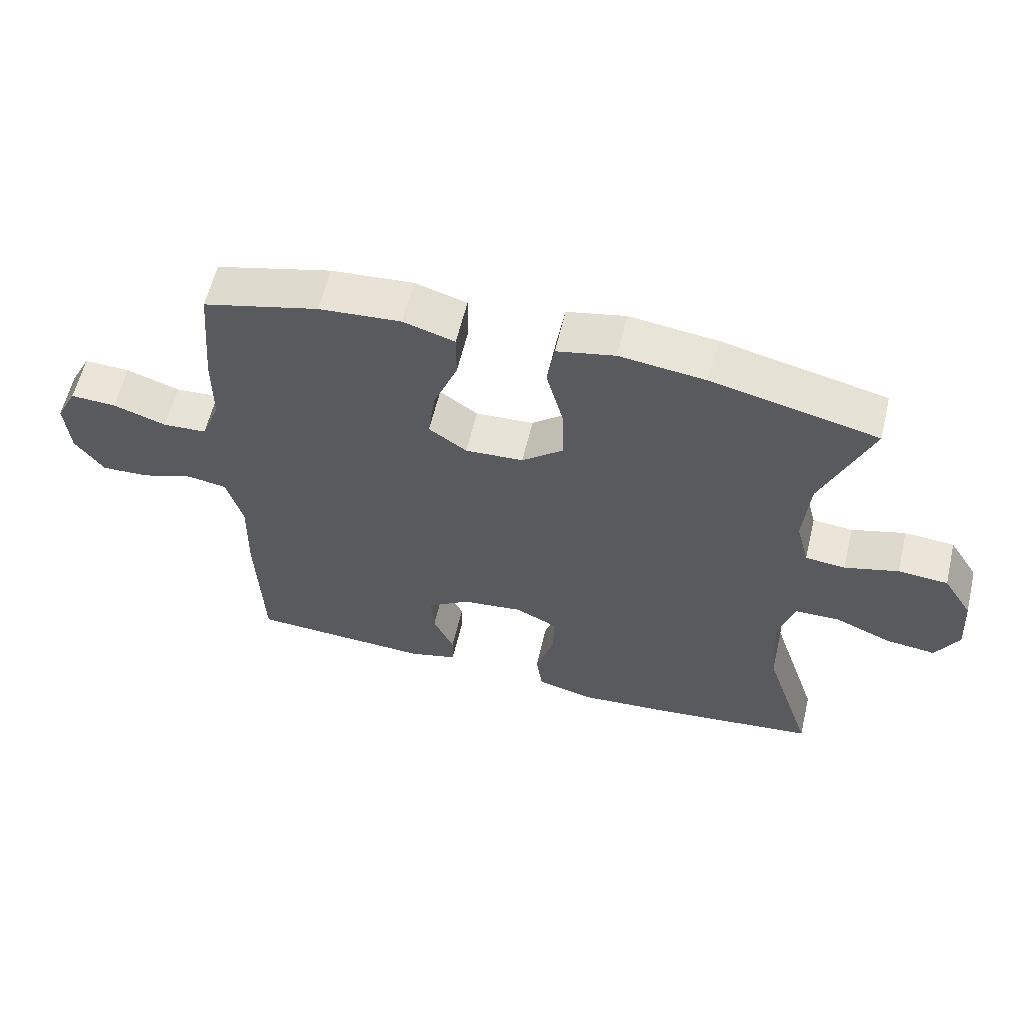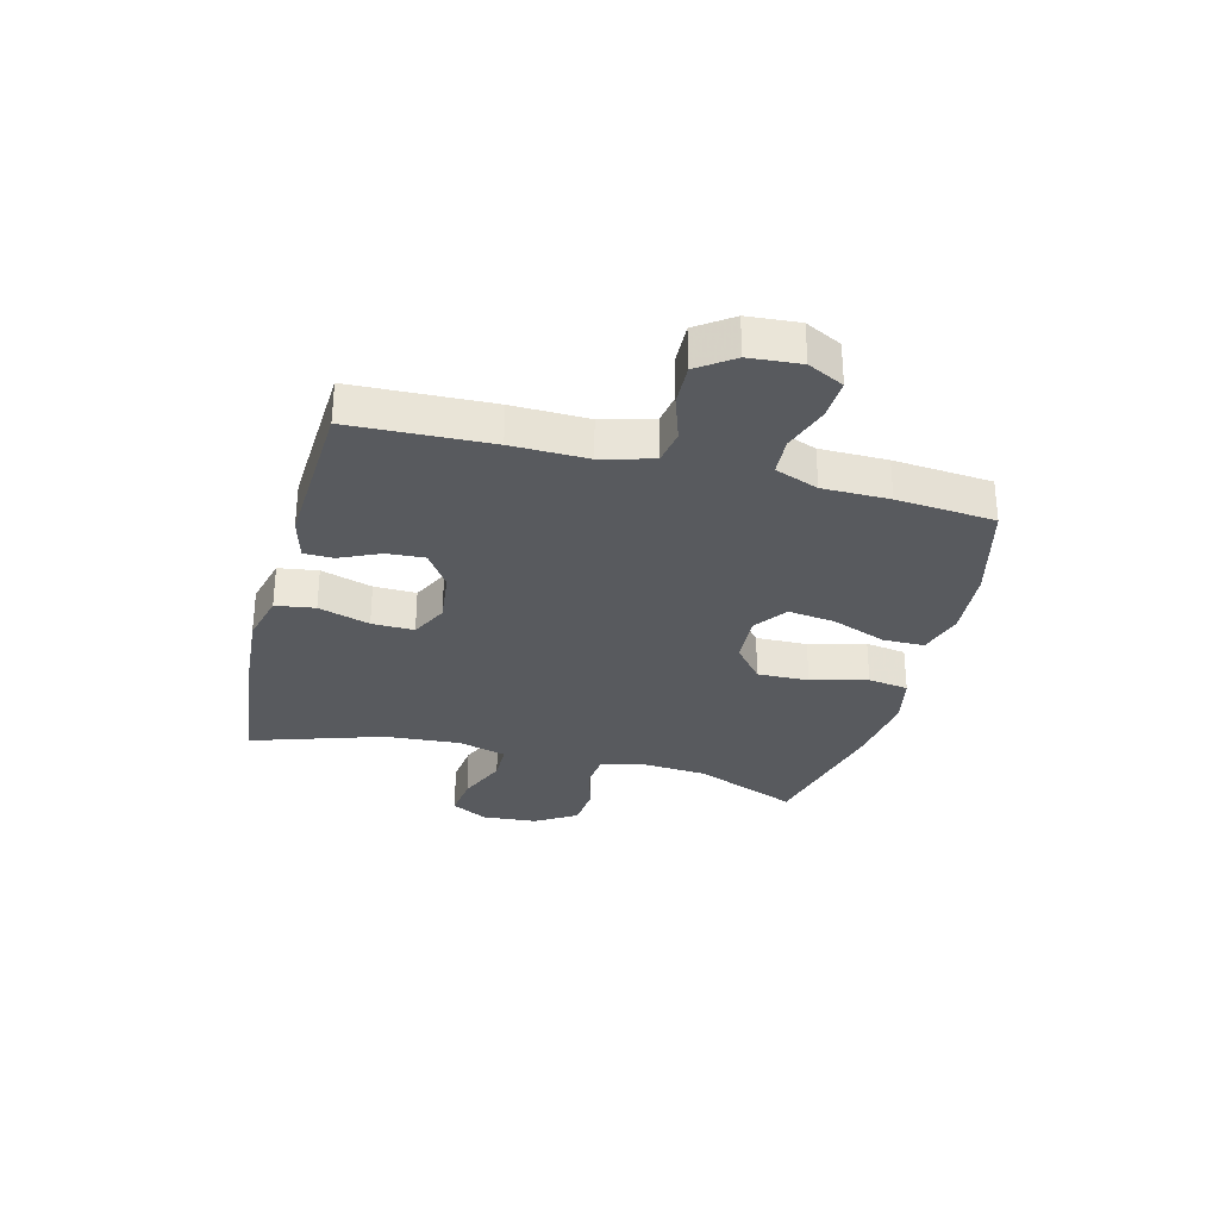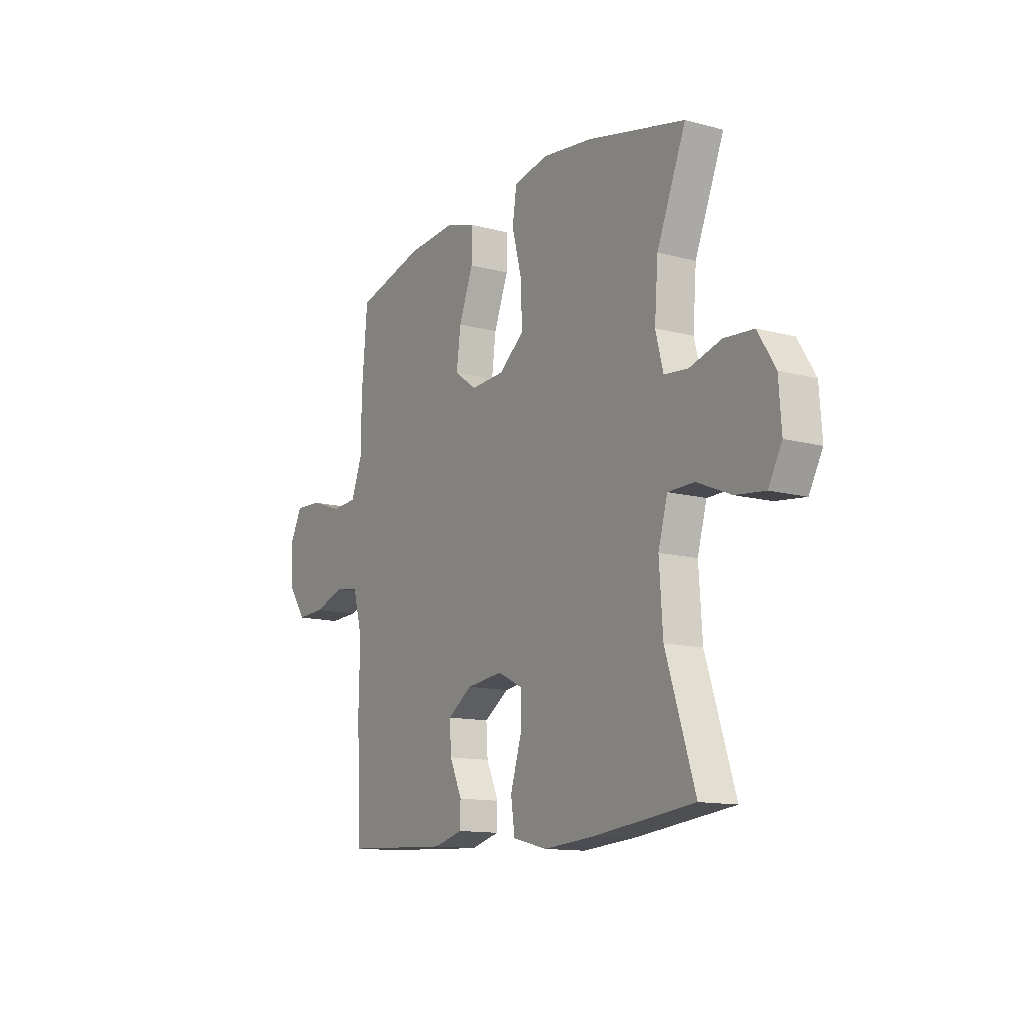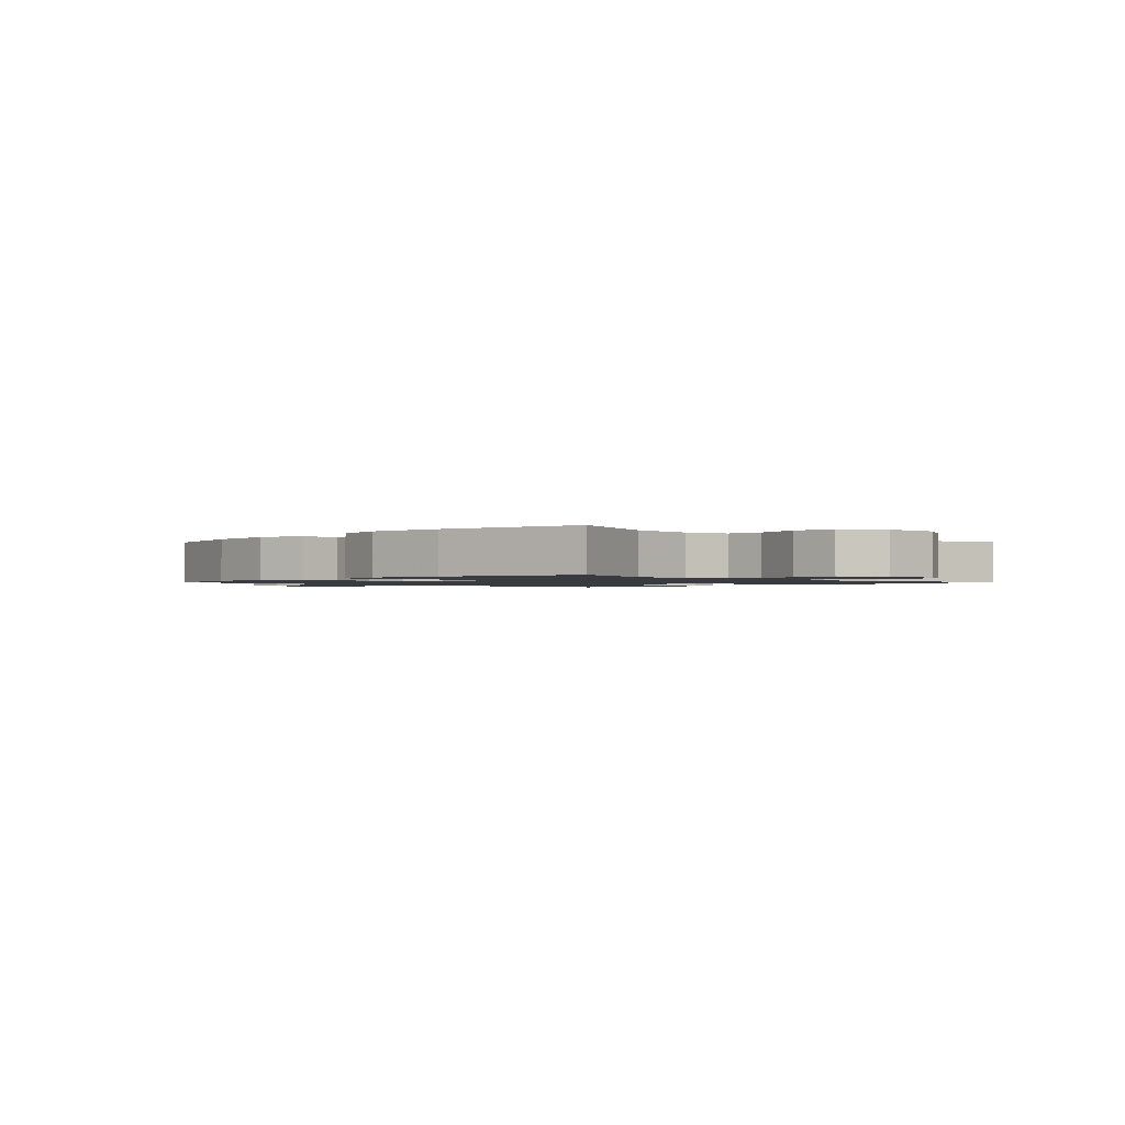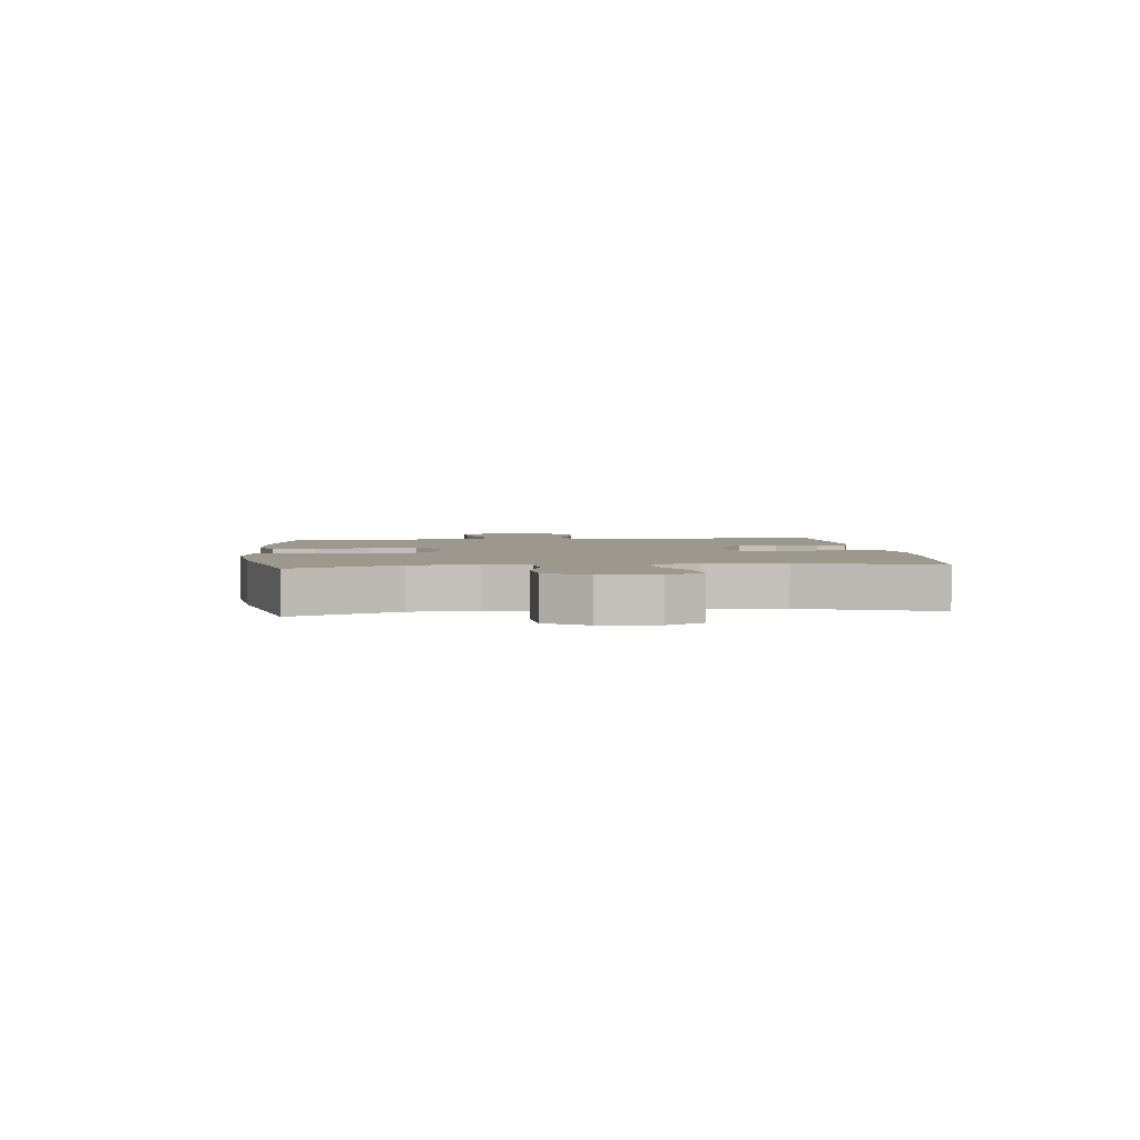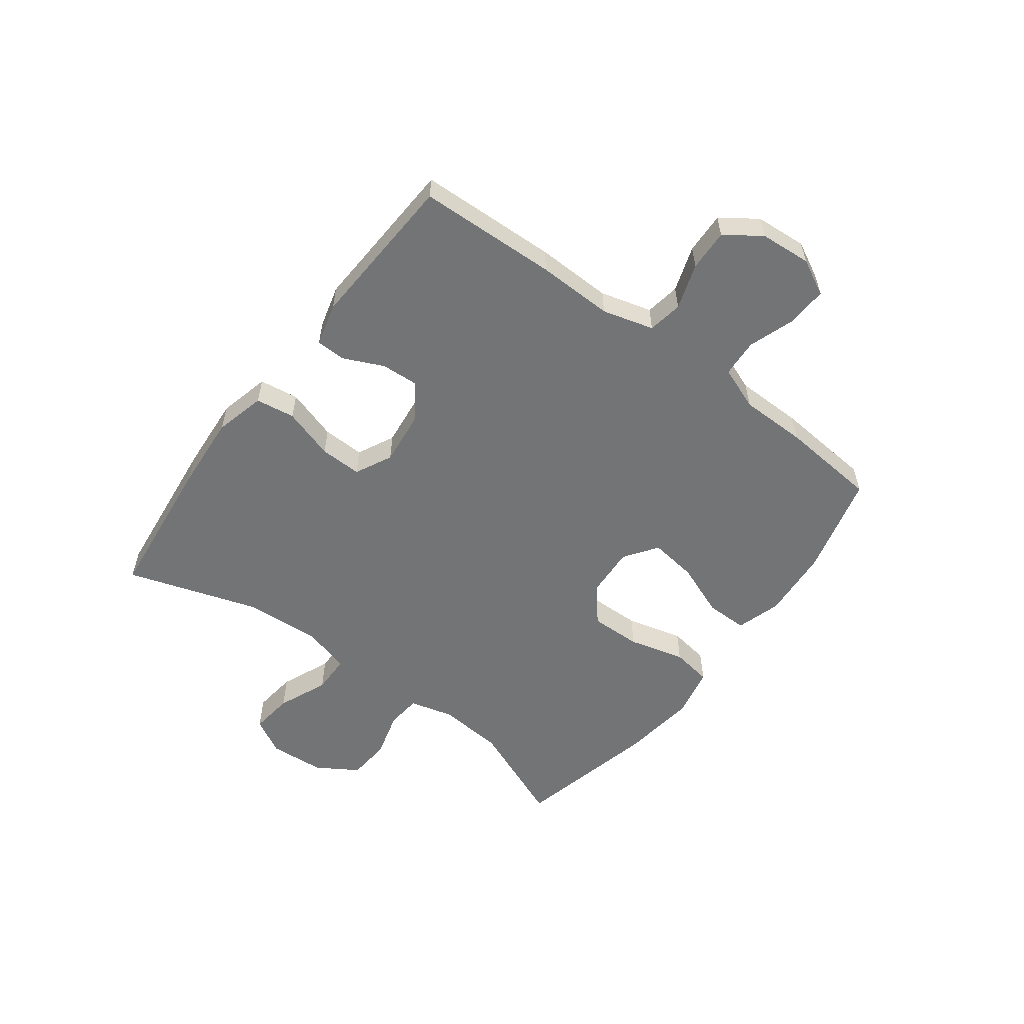
<metadata>
{"format":"obj","ext":"obj","renderer":"f3d","projection":"perspective","resolution":1024,"background":"white","views":[{"elev":59.8,"azim":13.4,"up":"+Z"},{"elev":-30.5,"azim":-104.5,"up":"+Y"},{"elev":-12.9,"azim":58.5,"up":"+Z"},{"elev":-1.4,"azim":45.8,"up":"+Y"},{"elev":3.2,"azim":83.9,"up":"+Y"},{"elev":-56.2,"azim":-126.9,"up":"+Y"}]}
</metadata>
<code>
v 0.5 0.07 0.5
v 0.425 0.07 0.317
v 0.416 0.07 0.202
v 0.436 0.07 0.126
v 0.497 0.07 0.12
v 0.579 0.07 0.143
v 0.655 0.07 0.137
v 0.7 0.07 0.065
v 0.707 0.07 -0.032
v 0.672 0.07 -0.096
v 0.596 0.07 -0.087
v 0.508 0.07 -0.05
v 0.44 0.07 -0.051
v 0.416 0.07 -0.136
v 0.425 0.07 -0.269
v 0.5 0.07 -0.5
v 0.242 0.07 -0.529
v 0.109 0.07 -0.539
v 0.02 0.07 -0.517
v 0.01 0.07 -0.448
v 0.038 0.07 -0.358
v 0.04 0.07 -0.284
v -0.025 0.07 -0.252
v -0.119 0.07 -0.263
v -0.183 0.07 -0.306
v -0.179 0.07 -0.372
v -0.147 0.07 -0.442
v -0.148 0.07 -0.494
v -0.223 0.07 -0.514
v -0.5 0.07 -0.5
v -0.509 0.07 -0.256
v -0.506 0.07 -0.123
v -0.531 0.07 -0.033
v -0.592 0.07 -0.023
v -0.672 0.07 -0.05
v -0.745 0.07 -0.053
v -0.789 0.07 0.009
v -0.796 0.07 0.099
v -0.764 0.07 0.162
v -0.694 0.07 0.159
v -0.612 0.07 0.131
v -0.545 0.07 0.135
v -0.516 0.07 0.211
v -0.515 0.07 0.328
v -0.5 0.07 0.5
v -0.323 0.07 0.546
v -0.198 0.07 0.556
v -0.119 0.07 0.532
v -0.119 0.07 0.459
v -0.156 0.07 0.364
v -0.167 0.07 0.281
v -0.109 0.07 0.24
v -0.02 0.07 0.245
v 0.043 0.07 0.297
v 0.041 0.07 0.387
v 0.015 0.07 0.486
v 0.026 0.07 0.557
v 0.115 0.07 0.576
v 0.248 0.07 0.559
v 0.5 0 0.5
v 0.425 0 0.317
v 0.416 0 0.202
v 0.436 0 0.126
v 0.497 0 0.12
v 0.579 0 0.143
v 0.655 0 0.137
v 0.7 0 0.065
v 0.707 0 -0.032
v 0.672 0 -0.096
v 0.596 0 -0.087
v 0.508 0 -0.05
v 0.44 0 -0.051
v 0.416 0 -0.136
v 0.425 0 -0.269
v 0.5 0 -0.5
v 0.242 0 -0.529
v 0.109 0 -0.539
v 0.02 0 -0.517
v 0.01 0 -0.448
v 0.038 0 -0.358
v 0.04 0 -0.284
v -0.025 0 -0.252
v -0.119 0 -0.263
v -0.183 0 -0.306
v -0.179 0 -0.372
v -0.147 0 -0.442
v -0.148 0 -0.494
v -0.223 0 -0.514
v -0.5 0 -0.5
v -0.509 0 -0.256
v -0.506 0 -0.123
v -0.531 0 -0.033
v -0.592 0 -0.023
v -0.672 0 -0.05
v -0.745 0 -0.053
v -0.789 0 0.009
v -0.796 0 0.099
v -0.764 0 0.162
v -0.694 0 0.159
v -0.612 0 0.131
v -0.545 0 0.135
v -0.516 0 0.211
v -0.515 0 0.328
v -0.5 0 0.5
v -0.323 0 0.546
v -0.198 0 0.556
v -0.119 0 0.532
v -0.119 0 0.459
v -0.156 0 0.364
v -0.167 0 0.281
v -0.109 0 0.24
v -0.02 0 0.245
v 0.043 0 0.297
v 0.041 0 0.387
v 0.015 0 0.486
v 0.026 0 0.557
v 0.115 0 0.576
v 0.248 0 0.559
f 59 1 2
f 58 59 2
f 57 58 2
f 56 57 2
f 55 56 2
f 54 55 2 3
f 53 54 3 4
f 52 53 4
f 48 49 50
f 47 48 50
f 46 47 50
f 45 46 50
f 44 45 50
f 43 44 50
f 42 43 50 51
f 39 40 41
f 38 39 41
f 37 38 41
f 36 37 41
f 35 36 41
f 34 35 41
f 33 34 41 42
f 42 51 52
f 33 42 52
f 32 33 52
f 30 31 32
f 29 30 32
f 28 29 32
f 27 28 32
f 26 27 32
f 19 20 21
f 18 19 21
f 17 18 21
f 16 17 21
f 15 16 21
f 14 15 21 22
f 13 14 22 23
f 10 11 12
f 9 10 12
f 8 9 12
f 7 8 12
f 6 7 12
f 5 6 12
f 4 5 12 13
f 13 23 24
f 4 13 24
f 52 4 24
f 25 26 32
f 24 25 32 52
f 61 60 118
f 61 118 117
f 61 117 116
f 61 116 115
f 61 115 114
f 62 61 114 113
f 63 62 113 112
f 63 112 111
f 109 108 107
f 109 107 106
f 109 106 105
f 109 105 104
f 109 104 103
f 109 103 102
f 110 109 102 101
f 100 99 98
f 100 98 97
f 100 97 96
f 100 96 95
f 100 95 94
f 100 94 93
f 101 100 93 92
f 111 110 101
f 111 101 92
f 111 92 91
f 91 90 89
f 91 89 88
f 91 88 87
f 91 87 86
f 91 86 85
f 80 79 78
f 80 78 77
f 80 77 76
f 80 76 75
f 80 75 74
f 81 80 74 73
f 82 81 73 72
f 71 70 69
f 71 69 68
f 71 68 67
f 71 67 66
f 71 66 65
f 71 65 64
f 72 71 64 63
f 83 82 72
f 83 72 63
f 83 63 111
f 91 85 84
f 111 91 84 83
f 1 60 61 2
f 2 61 62 3
f 3 62 63 4
f 4 63 64 5
f 5 64 65 6
f 6 65 66 7
f 7 66 67 8
f 8 67 68 9
f 9 68 69 10
f 10 69 70 11
f 11 70 71 12
f 12 71 72 13
f 13 72 73 14
f 14 73 74 15
f 15 74 75 16
f 16 75 76 17
f 17 76 77 18
f 18 77 78 19
f 19 78 79 20
f 20 79 80 21
f 21 80 81 22
f 22 81 82 23
f 23 82 83 24
f 24 83 84 25
f 25 84 85 26
f 26 85 86 27
f 27 86 87 28
f 28 87 88 29
f 29 88 89 30
f 30 89 90 31
f 31 90 91 32
f 32 91 92 33
f 33 92 93 34
f 34 93 94 35
f 35 94 95 36
f 36 95 96 37
f 37 96 97 38
f 38 97 98 39
f 39 98 99 40
f 40 99 100 41
f 41 100 101 42
f 42 101 102 43
f 43 102 103 44
f 44 103 104 45
f 45 104 105 46
f 46 105 106 47
f 47 106 107 48
f 48 107 108 49
f 49 108 109 50
f 50 109 110 51
f 51 110 111 52
f 52 111 112 53
f 53 112 113 54
f 54 113 114 55
f 55 114 115 56
f 56 115 116 57
f 57 116 117 58
f 58 117 118 59
f 59 118 60 1

</code>
